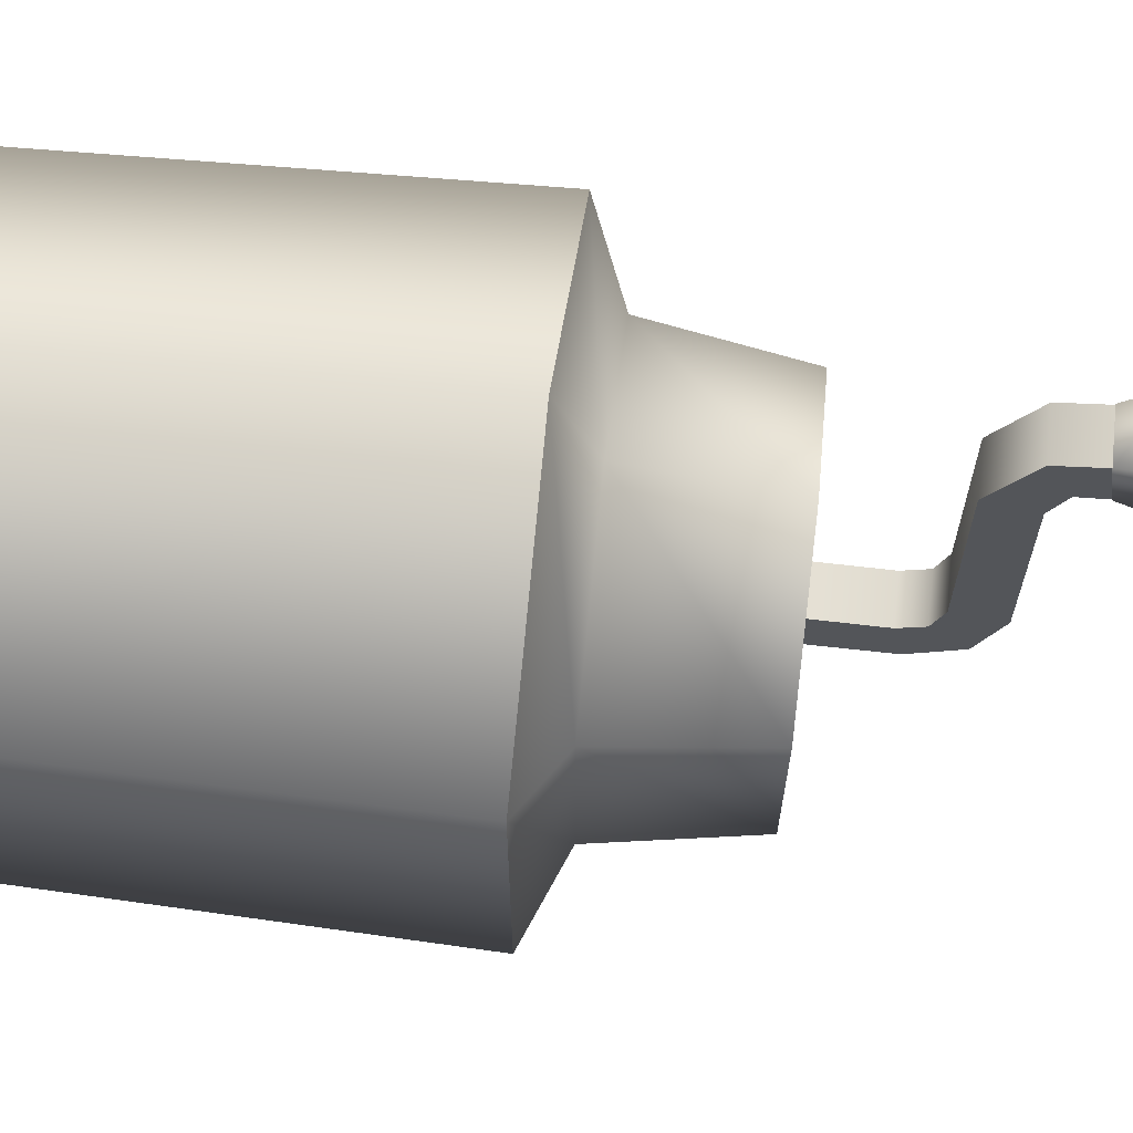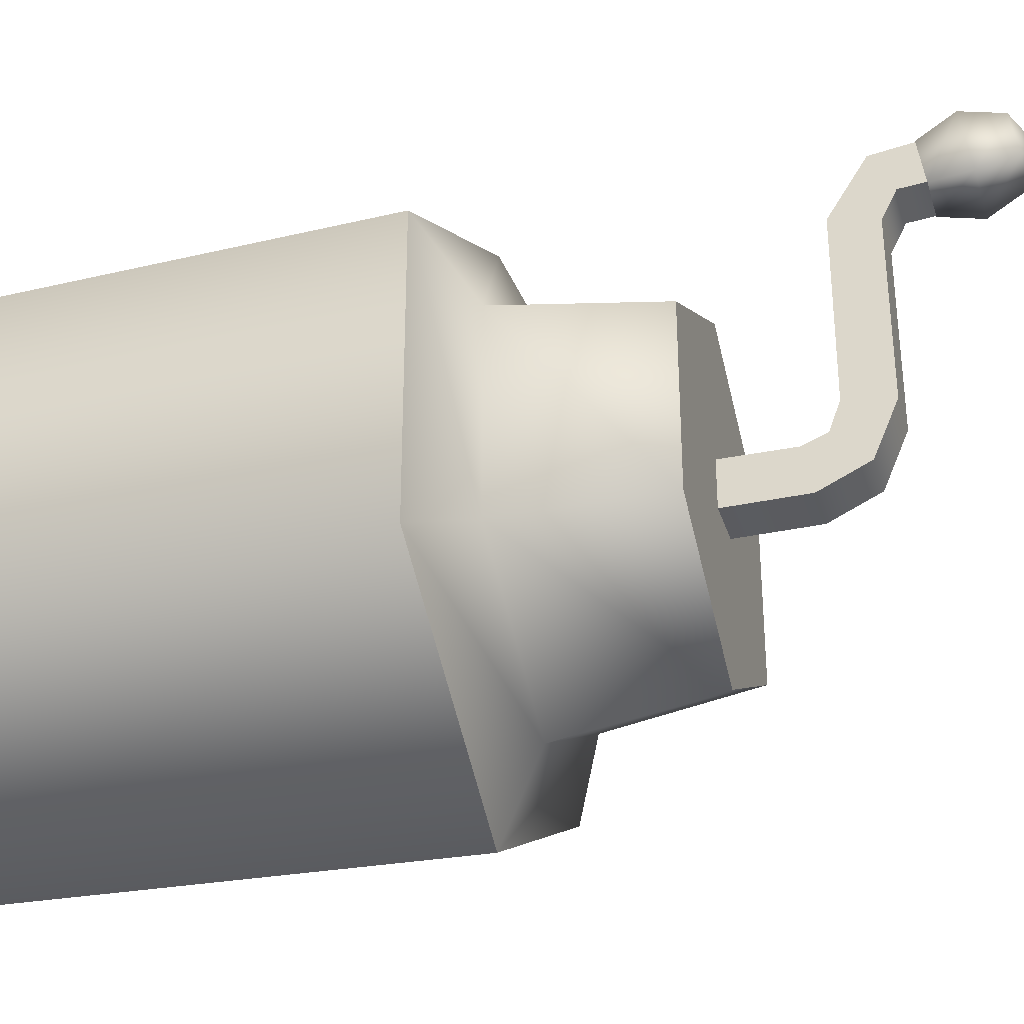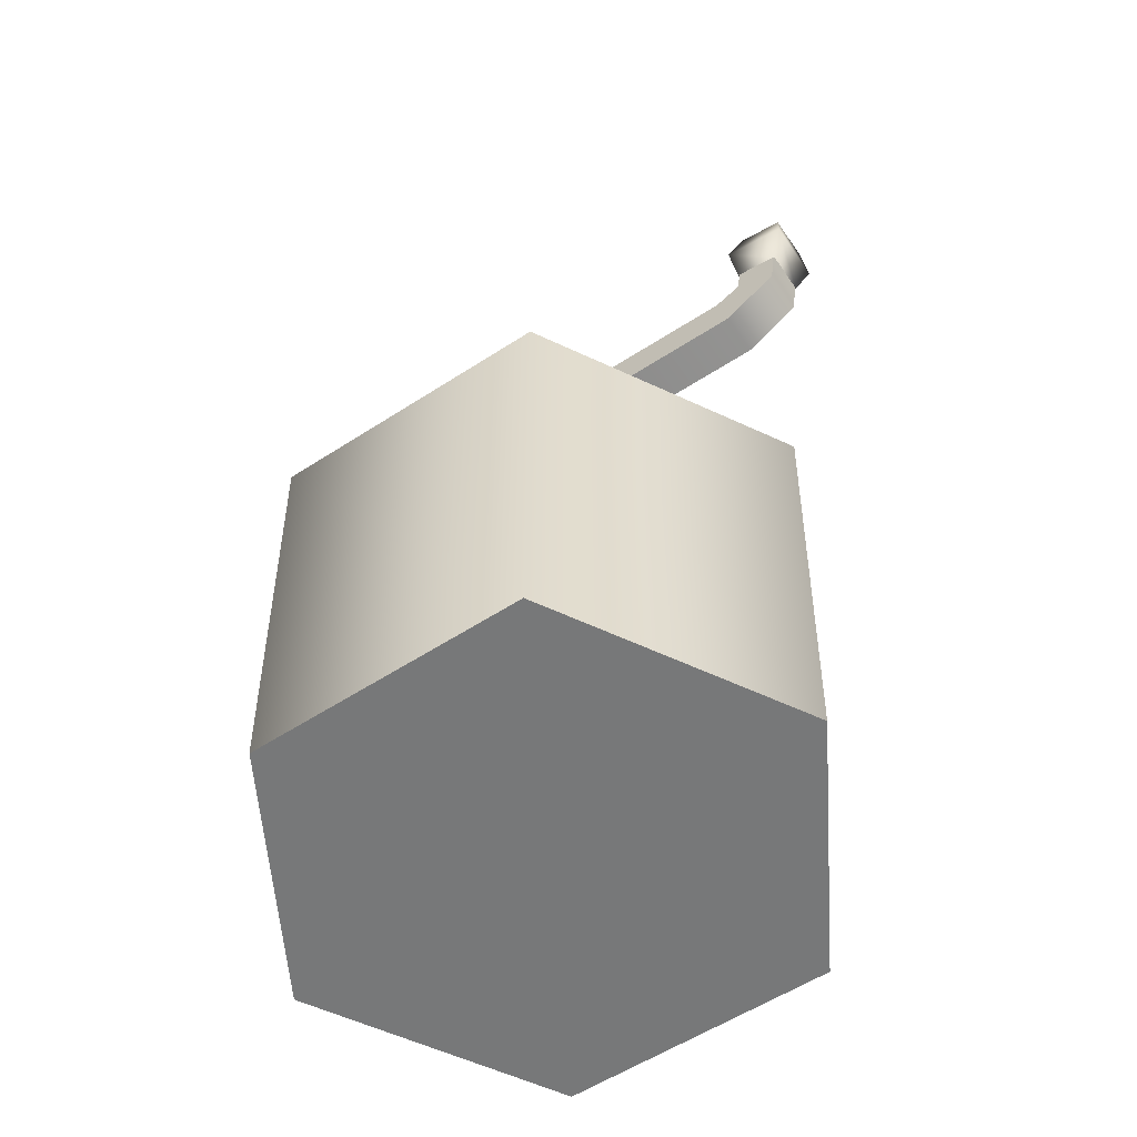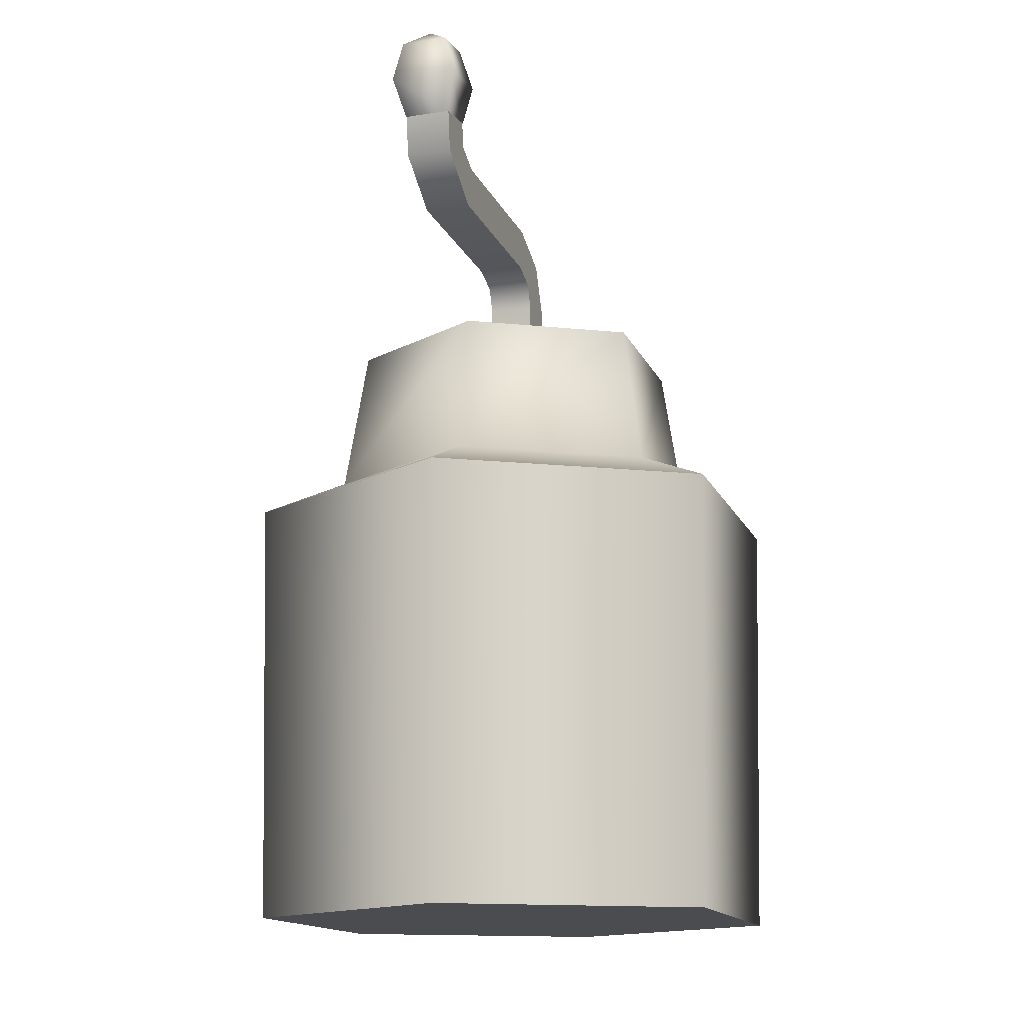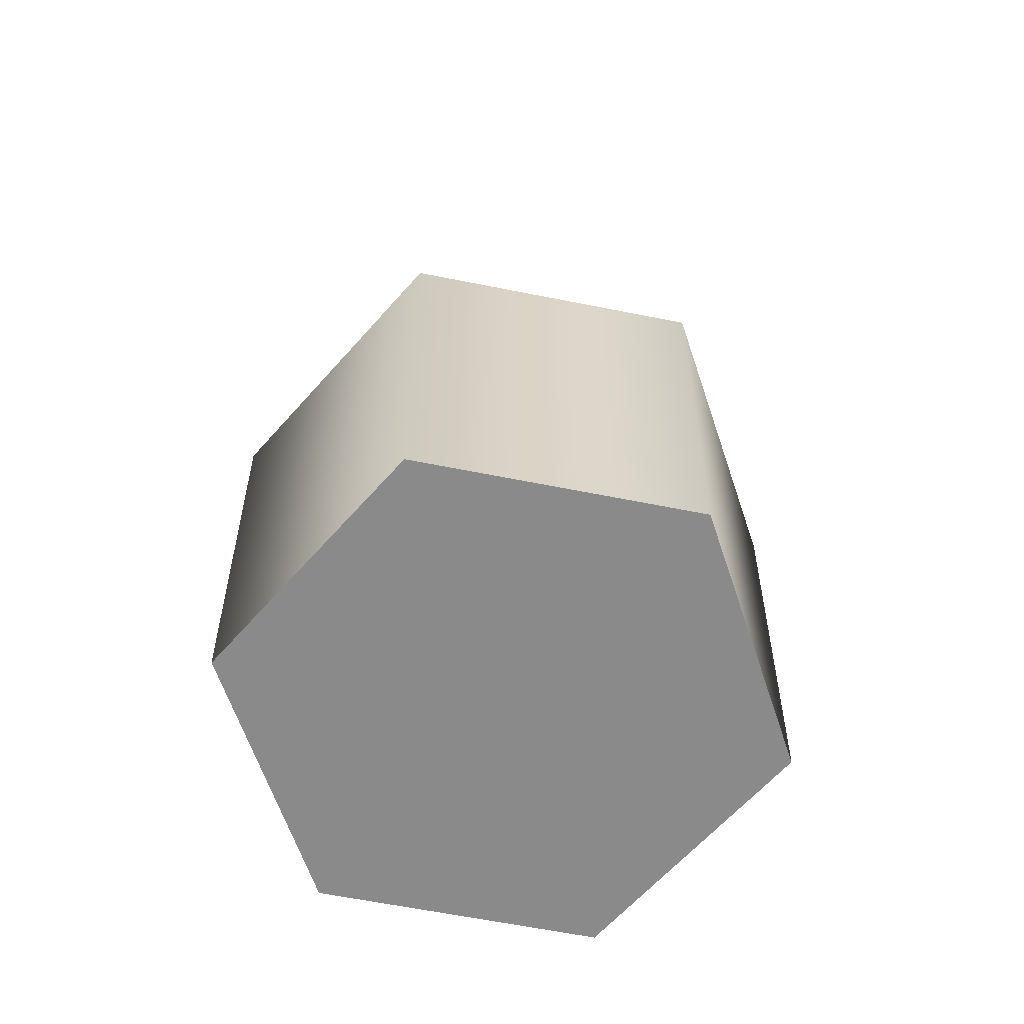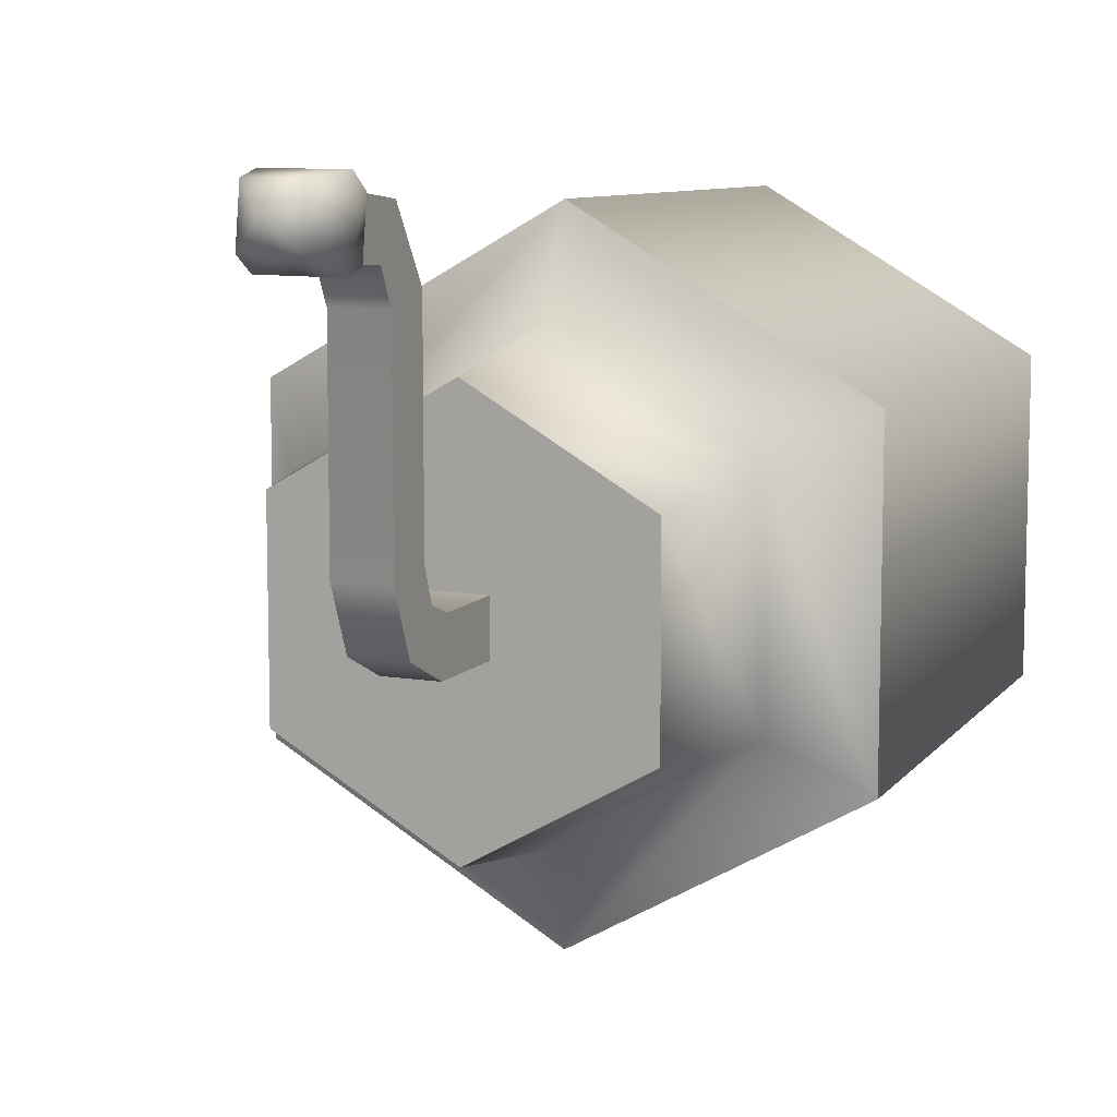
<metadata>
{"format":"obj","ext":"obj","renderer":"f3d","projection":"perspective","resolution":1024,"background":"white","views":[{"elev":65.2,"azim":96.6,"up":"+Z"},{"elev":-33.2,"azim":106.1,"up":"+Z"},{"elev":-57.4,"azim":-56.0,"up":"+Y"},{"elev":-15.2,"azim":17.8,"up":"+Y"},{"elev":-63.4,"azim":-161.4,"up":"+Y"},{"elev":9.8,"azim":-156.7,"up":"+Z"}]}
</metadata>
<code>
g Spielzeug
v 0.0124 0.4751 0.1462
v 0 0.4819 0.1597
v 0.0124 0.4715 0.1707
v 0.01753 0.4552 0.138
v 0.01753 0.45 0.1727
v 0.0124 0.4337 0.14
v 0.0124 0.43 0.1645
v -0.0124 0.4715 0.1707
v -0.01753 0.45 0.1727
v -0.0124 0.43 0.1645
v -0.0124 0.4751 0.1462
v -0.01753 0.4552 0.138
v -0.0124 0.4337 0.14
v -0.01232 0.3334 0.01232
v -0.01232 0.3697 0.01206
v -0.01232 0.3748 -0.01206
v -0.01232 0.3334 -0.01232
v 0.01232 0.3748 -0.01206
v 0.01232 0.3334 -0.01232
v 0.01232 0.3697 0.01206
v 0.01232 0.3334 0.01232
v 0.01232 0.4001 -0.000238
v 0.01232 0.3825 0.01694
v -0.01232 0.4001 -0.000238
v -0.01232 0.3825 0.01694
v -0.01232 0.3881 0.03241
v -0.01232 0.4125 0.02857
v 0.01232 0.3881 0.03241
v 0.01232 0.3883 0.1294
v -0.01232 0.3883 0.1294
v 0.01232 0.4125 0.02857
v 0.01232 0.4123 0.1238
v 0.01232 0.42 0.1393
v 0.01232 0.4083 0.161
v -0.01232 0.4123 0.1238
v -0.01232 0.4083 0.161
v 0.01232 0.4451 0.1659
v -0.01232 0.4451 0.1659
v -0.01232 0.42 0.1393
v -0.01232 0.444 0.1413
v 0.01232 0.444 0.1413
v 0 0 -0.1457
v 0 0.2348 -0.1518
v 0.1314 0.2348 -0.07588
v 0.1262 0 -0.07284
v 0.1314 0.2348 0.07588
v 0.1262 -0 0.07284
v 0 0.2348 0.1518
v 0 -0 0.1457
v 0 0.2548 -0.1051
v -0.09106 0.2548 -0.05257
v -0.07999 0.3337 -0.04618
v 0 0.3337 -0.09237
v -0.1314 0.2348 0.07588
v -0.1262 -0 0.07284
v -0.1314 0.2348 -0.07588
v -0.1262 0 -0.07284
v 0.09106 0.2548 -0.05257
v 0.09106 0.2548 0.05257
v 0 0.2548 0.1051
v -0.09106 0.2548 0.05257
v 0.07999 0.3337 -0.04618
v -0.07999 0.3337 0.04618
v 0 0.3337 0.09237
v 0.07999 0.3337 0.04618
f 1 2 3
f 4 1 3 5
f 6 4 5 7
f 5 3 8 9
f 7 5 9 10
f 3 2 8
f 9 8 11 12
f 10 9 12 13
f 8 2 11
f 11 2 1
f 12 11 1 4
f 13 12 4 6
f 14 15 16 17
f 17 16 18 19
f 19 18 20 21
f 21 20 15 14
f 20 18 22 23
f 24 25 26 27
f 16 15 25 24
f 15 20 23 25
f 18 16 24 22
f 26 28 29 30
f 25 23 28 26
f 22 24 27 31
f 23 22 31 28
f 29 32 33 34
f 31 27 35 32
f 28 31 32 29
f 27 26 30 35
f 36 34 37 38
f 35 30 36 39
f 30 29 34 36
f 32 35 39 33
f 33 39 40 41
f 34 33 41 37
f 39 36 38 40
f 42 43 44 45
f 45 44 46 47
f 47 46 48 49
f 50 51 52 53
f 49 48 54 55
f 55 54 56 57
f 42 45 47 49 55 57
f 50 58 44 43
f 58 59 46 44
f 59 60 48 46
f 60 61 54 48
f 61 51 56 54
f 51 50 43 56
f 62 53 52 63 64 65
f 61 60 64 63
f 59 58 62 65
f 51 61 63 52
f 60 59 65 64
f 58 50 53 62
f 57 56 43 42

</code>
